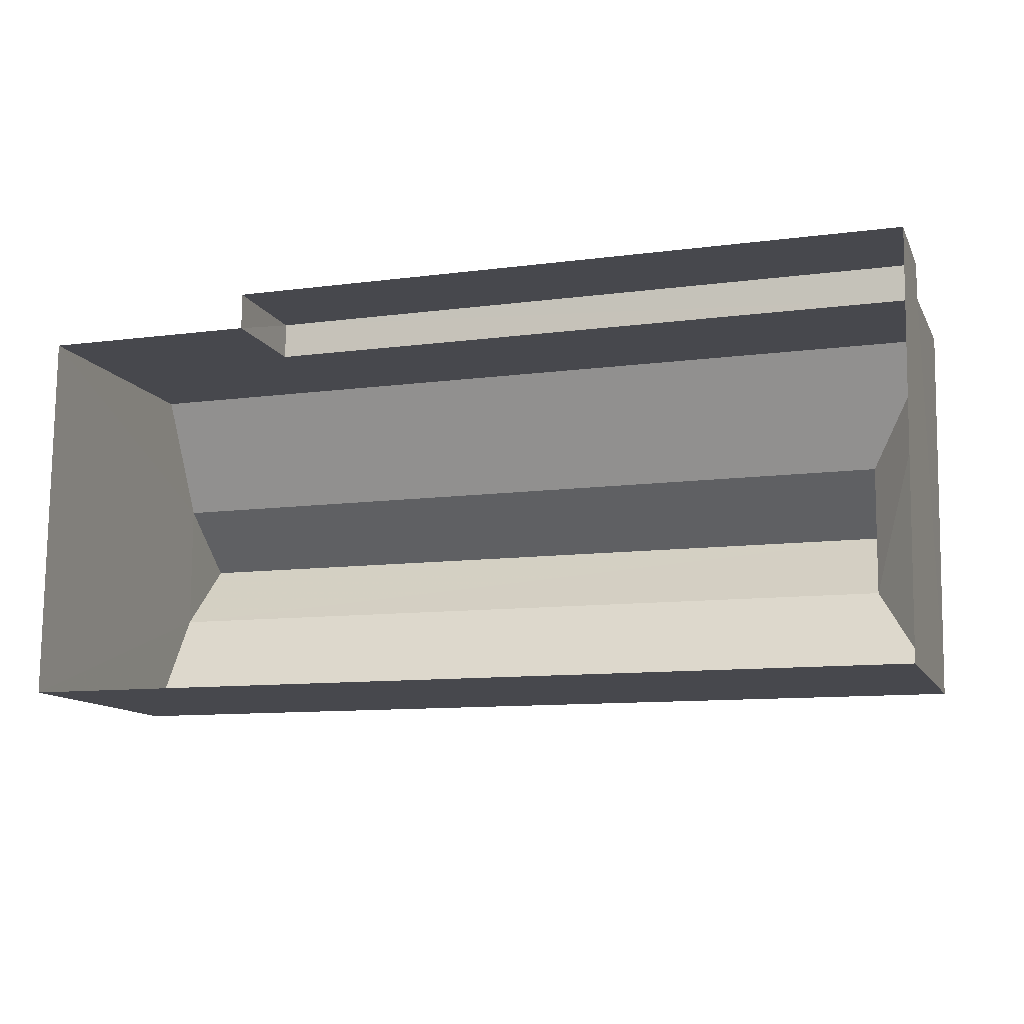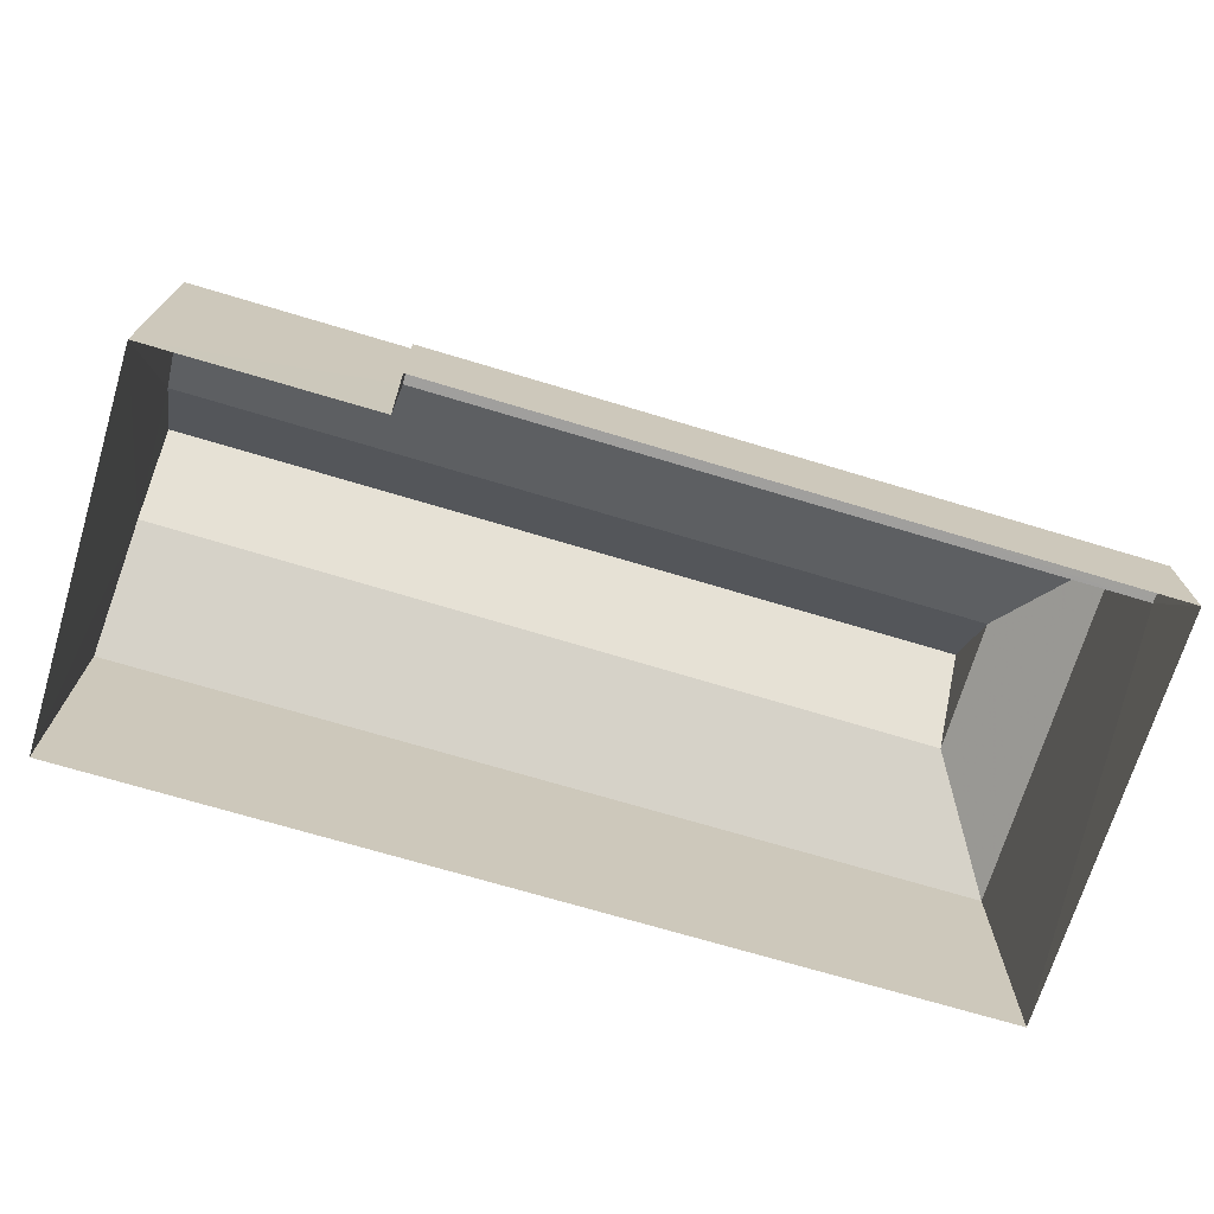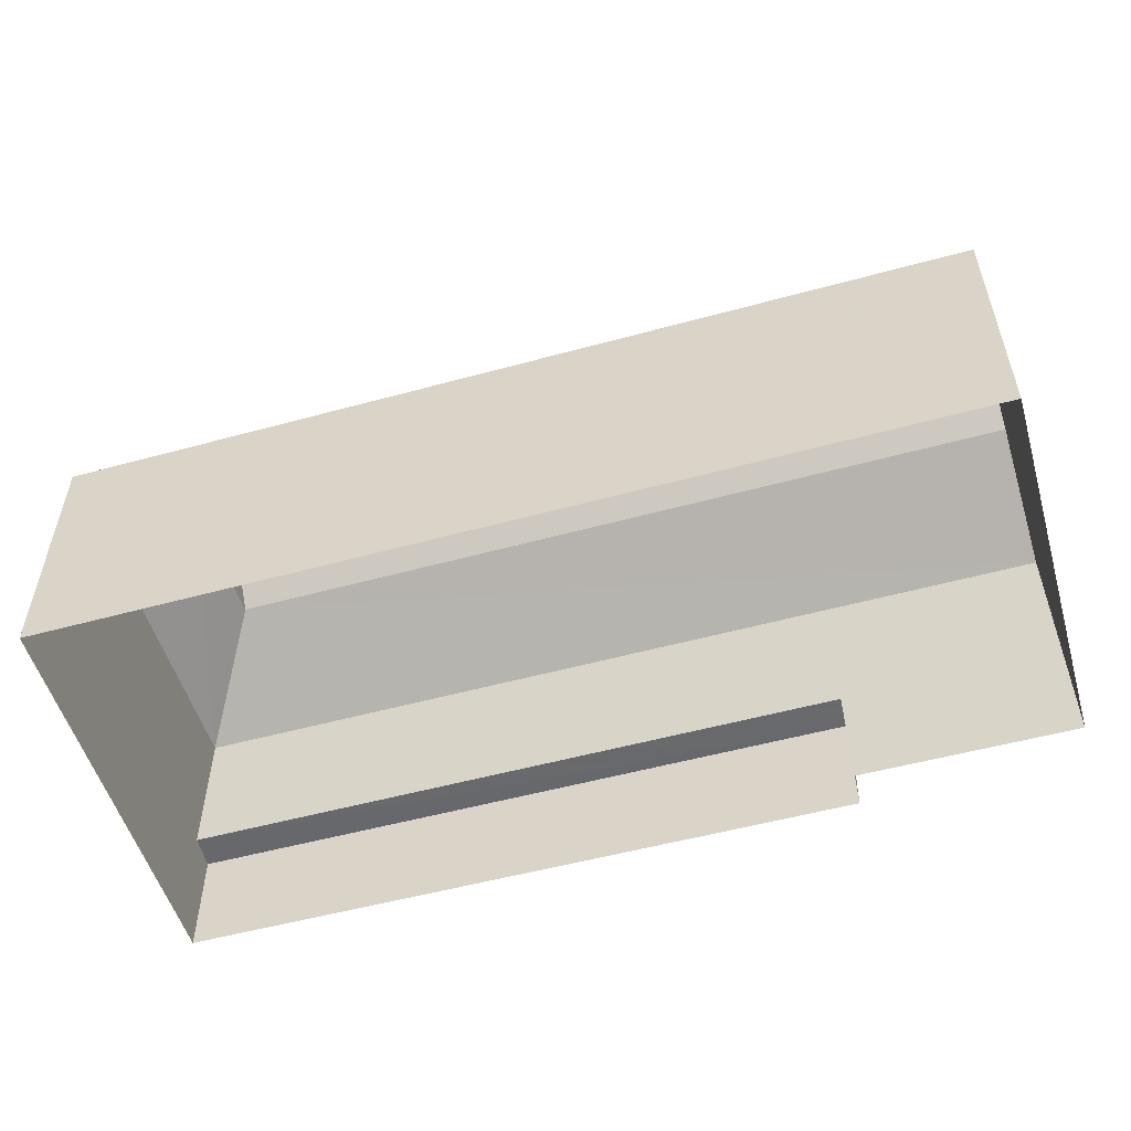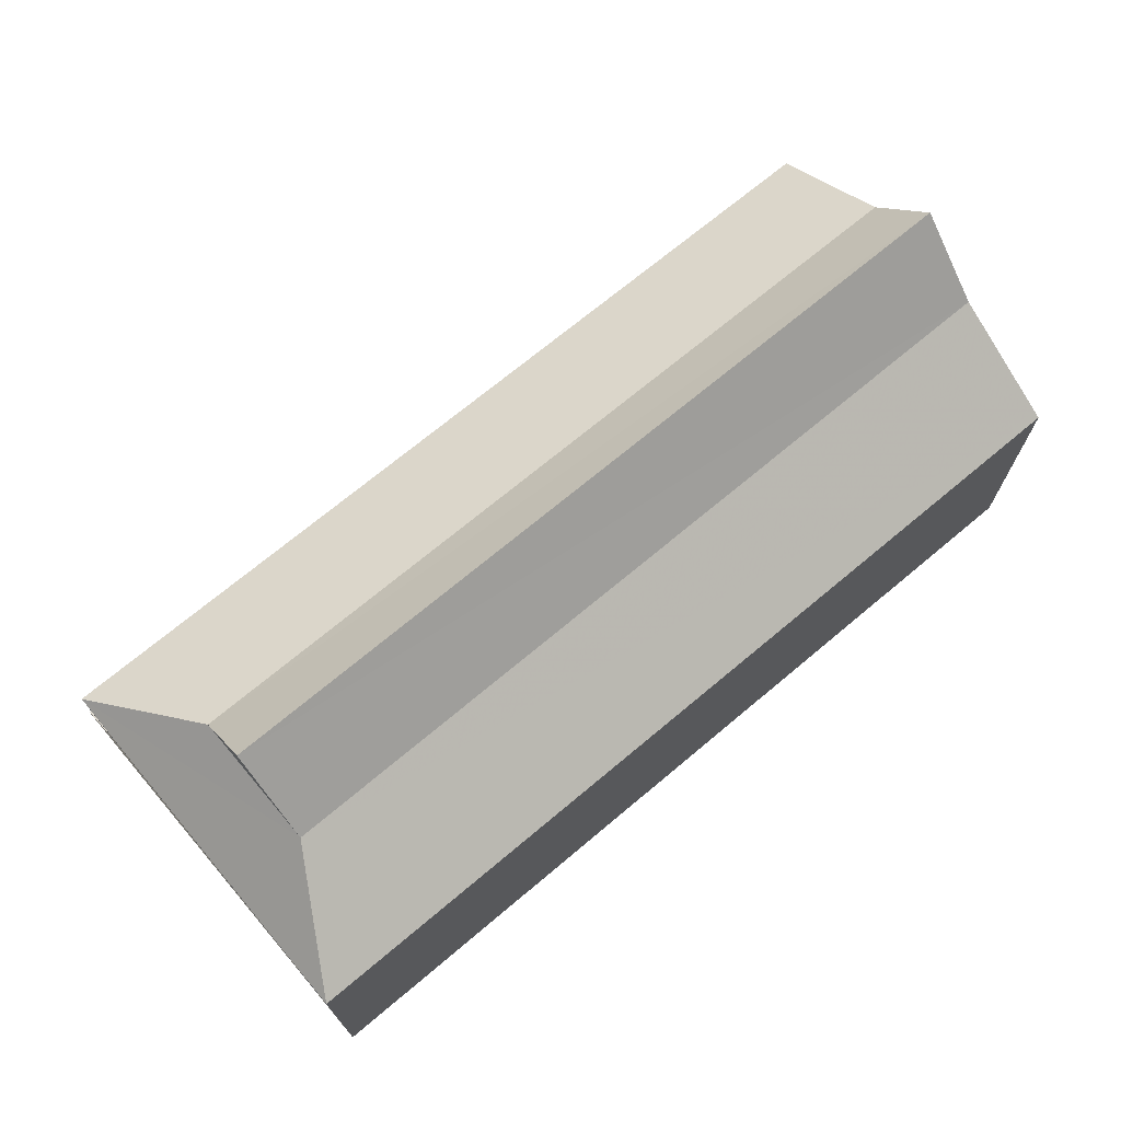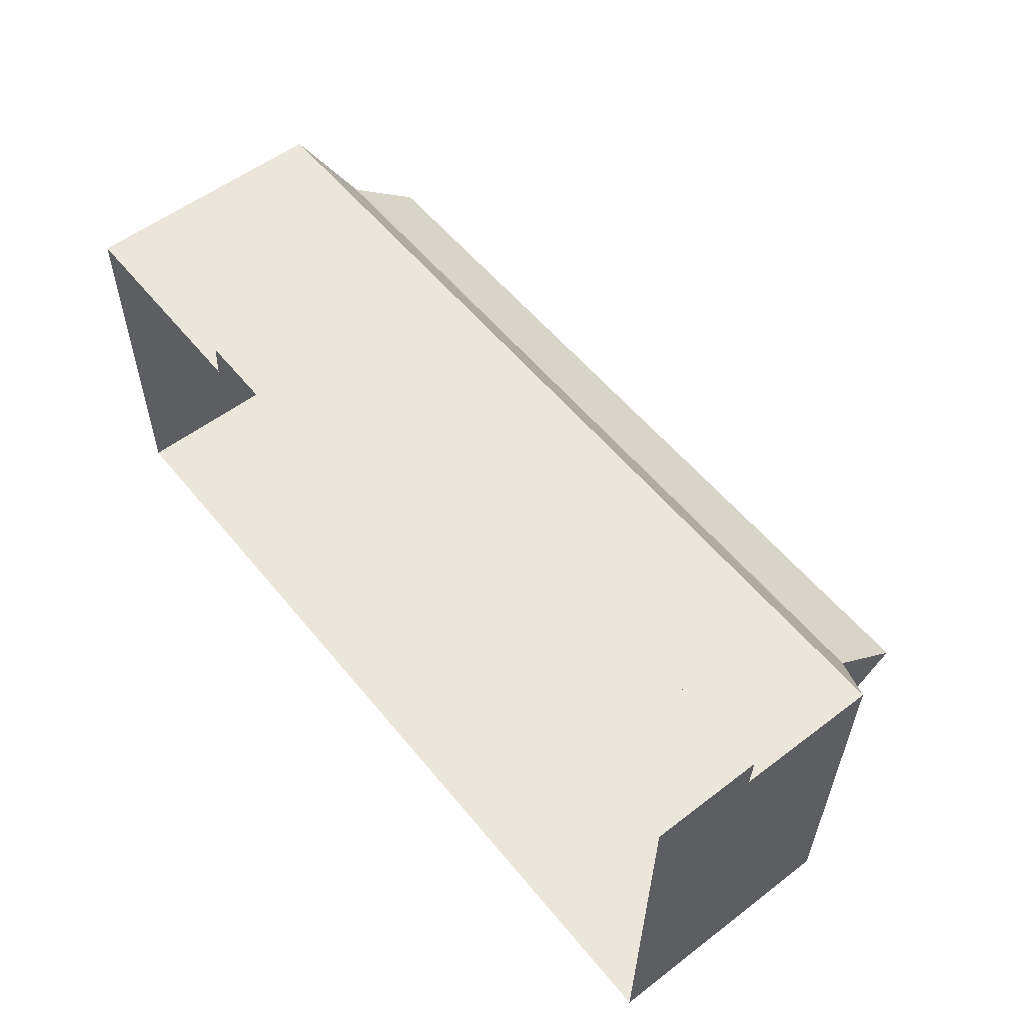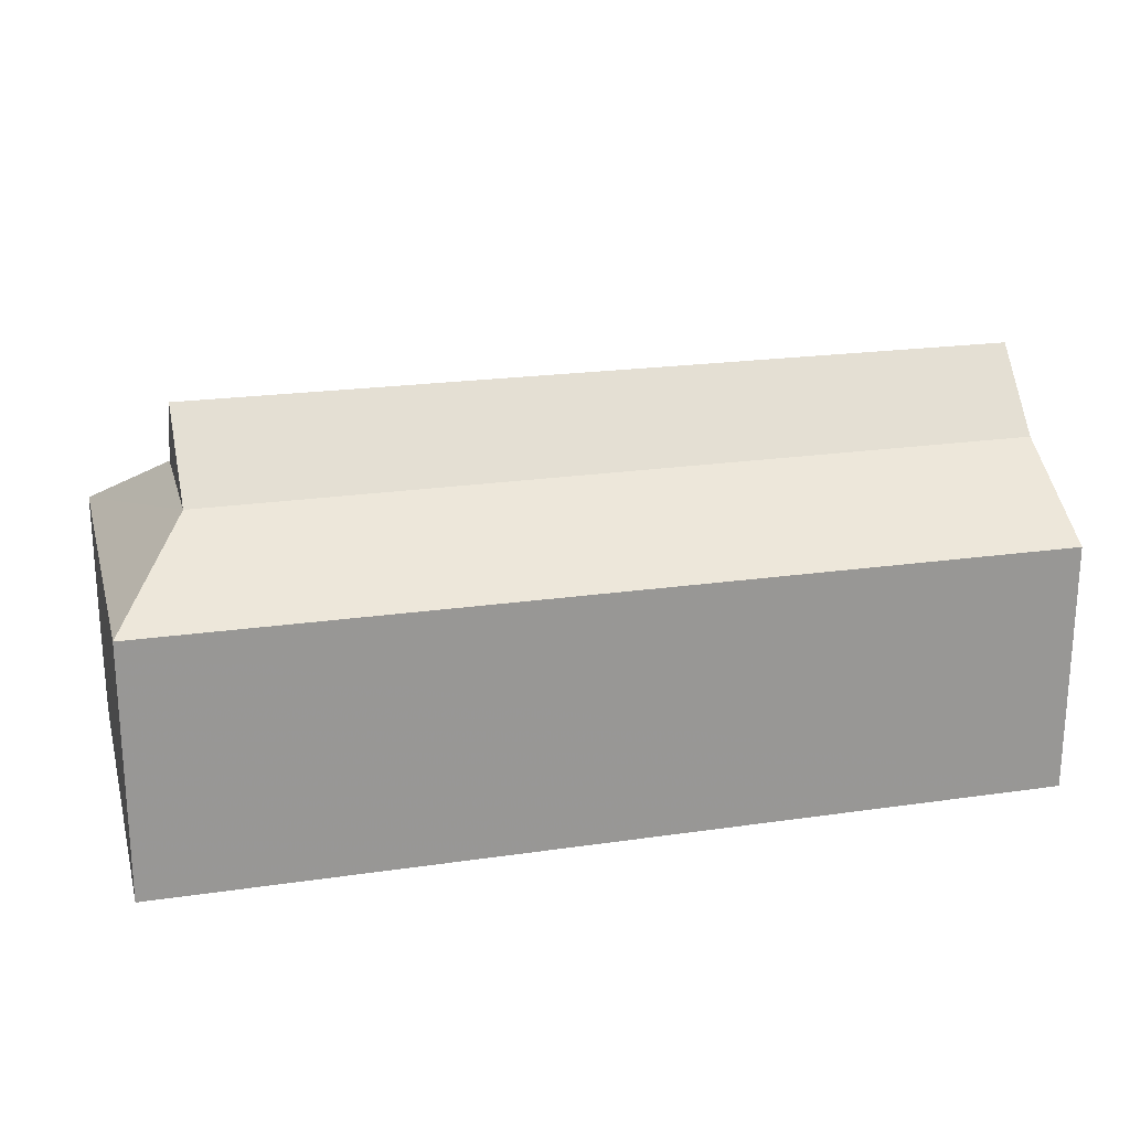
<metadata>
{"format":"obj","ext":"obj","renderer":"f3d","projection":"perspective","resolution":1024,"background":"white","views":[{"elev":-11.9,"azim":-161.7,"up":"+Y"},{"elev":-71.4,"azim":163.7,"up":"+Z"},{"elev":-52.8,"azim":16.8,"up":"+Z"},{"elev":70.5,"azim":-39.6,"up":"+Z"},{"elev":55.4,"azim":-128.6,"up":"+Y"},{"elev":21.5,"azim":-14.0,"up":"+Z"}]}
</metadata>
<code>
v -3.136e+05 3.98e+04 6.897
v -3.136e+05 3.979e+04 6.896
v -3.136e+05 3.98e+04 6.898
v -3.136e+05 3.98e+04 6.897
v -3.136e+05 3.979e+04 6.894
v -3.136e+05 3.98e+04 6.896
v -3.136e+05 3.979e+04 15.68
v -3.136e+05 3.979e+04 14
v -3.136e+05 3.979e+04 15.67
v -3.136e+05 3.979e+04 13.97
v -3.136e+05 3.98e+04 12.43
v -3.136e+05 3.98e+04 12.44
v -3.136e+05 3.979e+04 14
v -3.136e+05 3.979e+04 14
v -3.136e+05 3.98e+04 9.321
v -3.136e+05 3.98e+04 9.32
v -3.136e+05 3.98e+04 9.321
v -3.136e+05 3.98e+04 9.32
v -3.136e+05 3.979e+04 12.43
v -3.136e+05 3.979e+04 12.43
f 1 2 3
f 3 4 1
f 5 2 1
f 6 5 1
f 7 8 9
f 7 10 8
f 11 12 13
f 14 11 13
f 9 13 7
f 9 14 13
f 15 16 17
f 15 18 16
f 10 19 8
f 10 20 19
f 12 20 10
f 13 12 10
f 17 3 15
f 12 15 20
f 20 15 2
f 15 3 2
f 7 13 10
f 6 18 11
f 11 18 12
f 6 1 18
f 12 18 15
f 1 4 16
f 18 1 16
f 8 5 6
f 6 11 14
f 8 19 5
f 9 8 14
f 14 8 6
f 20 2 5
f 19 20 5
f 17 4 3
f 17 16 4

</code>
